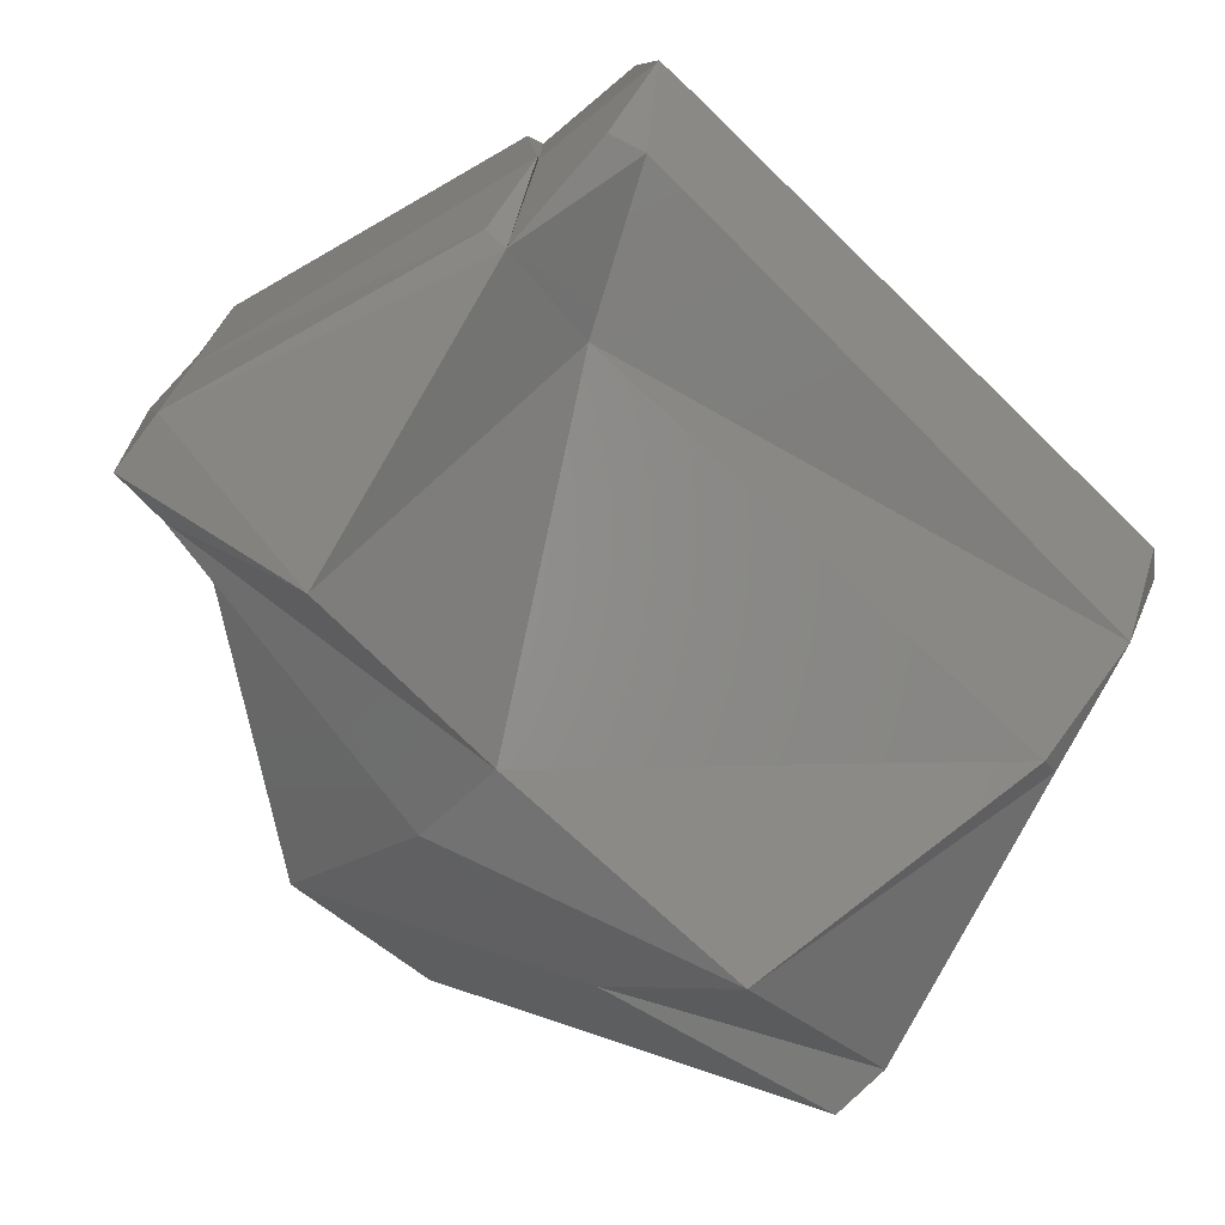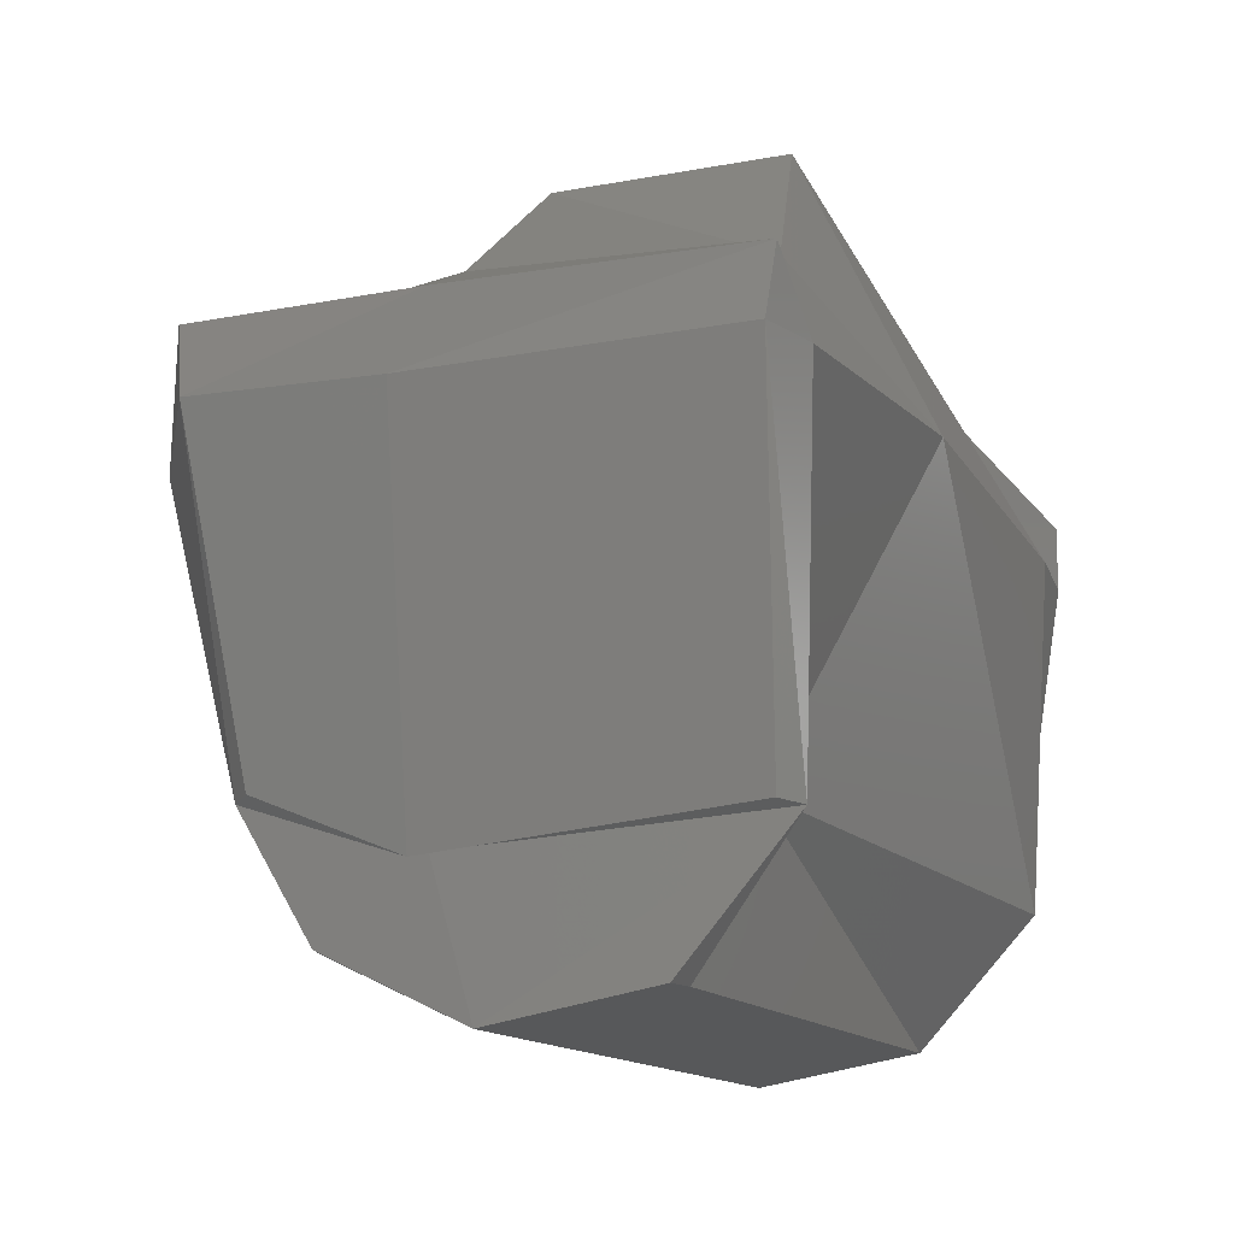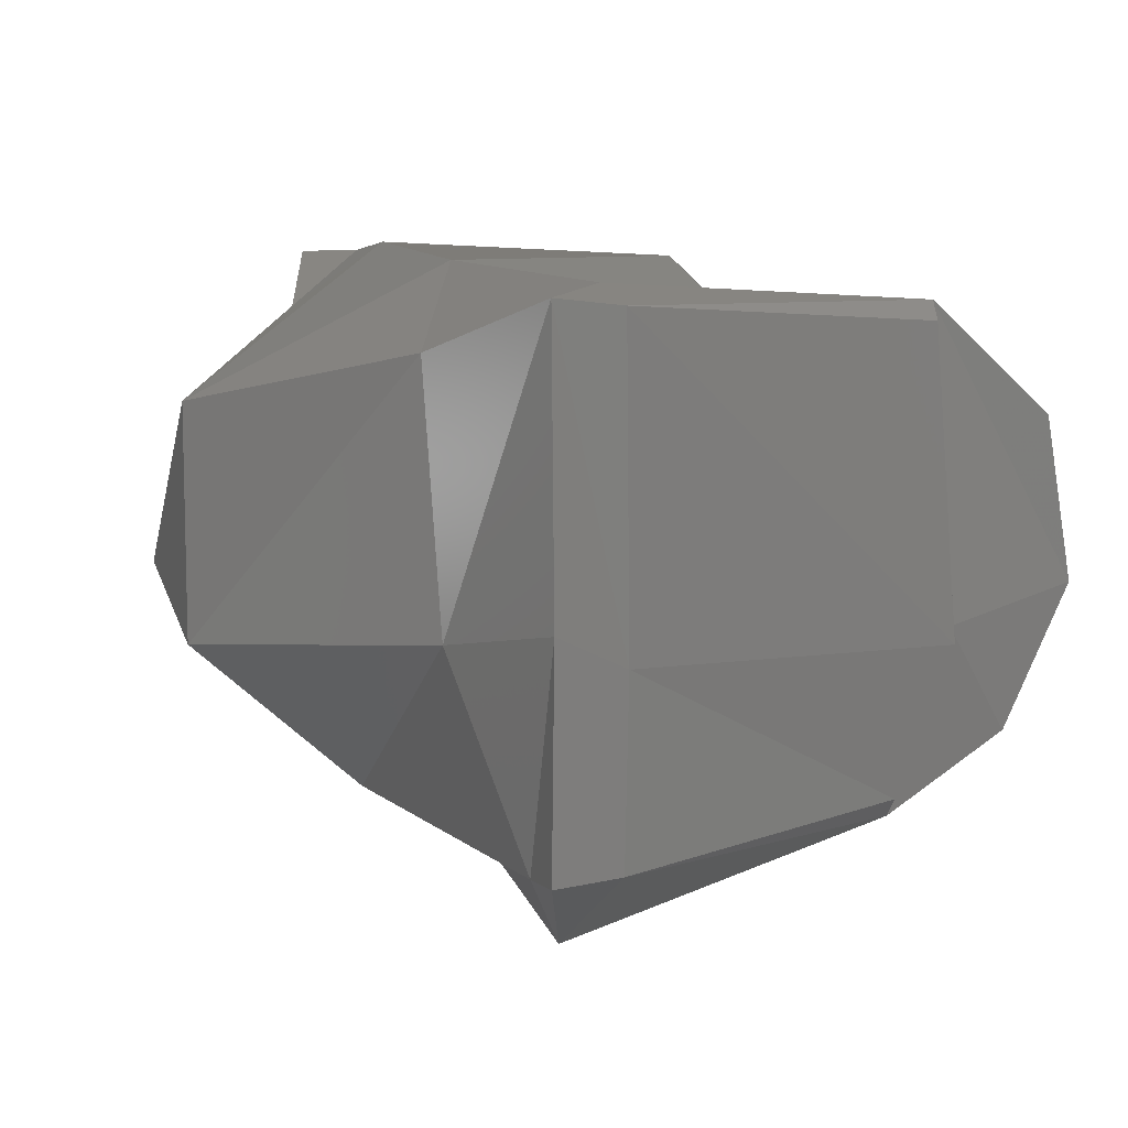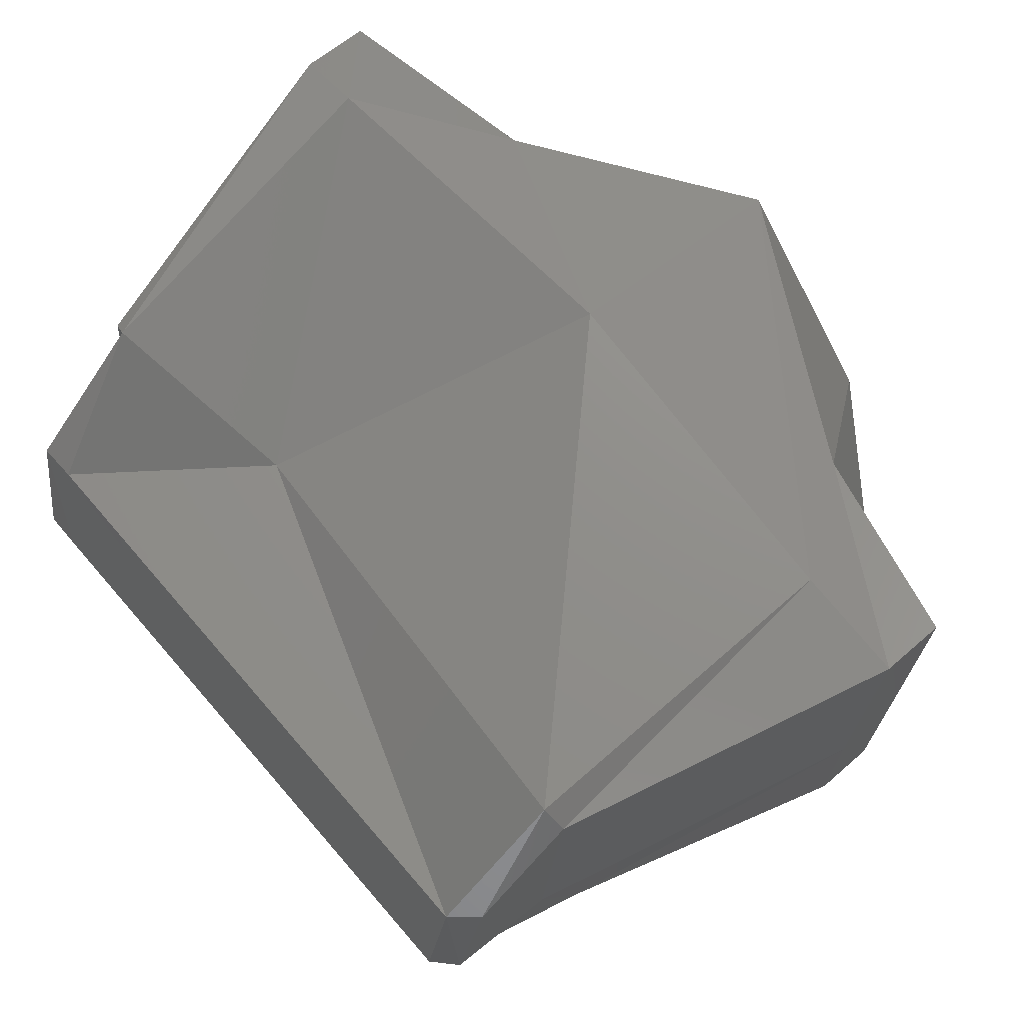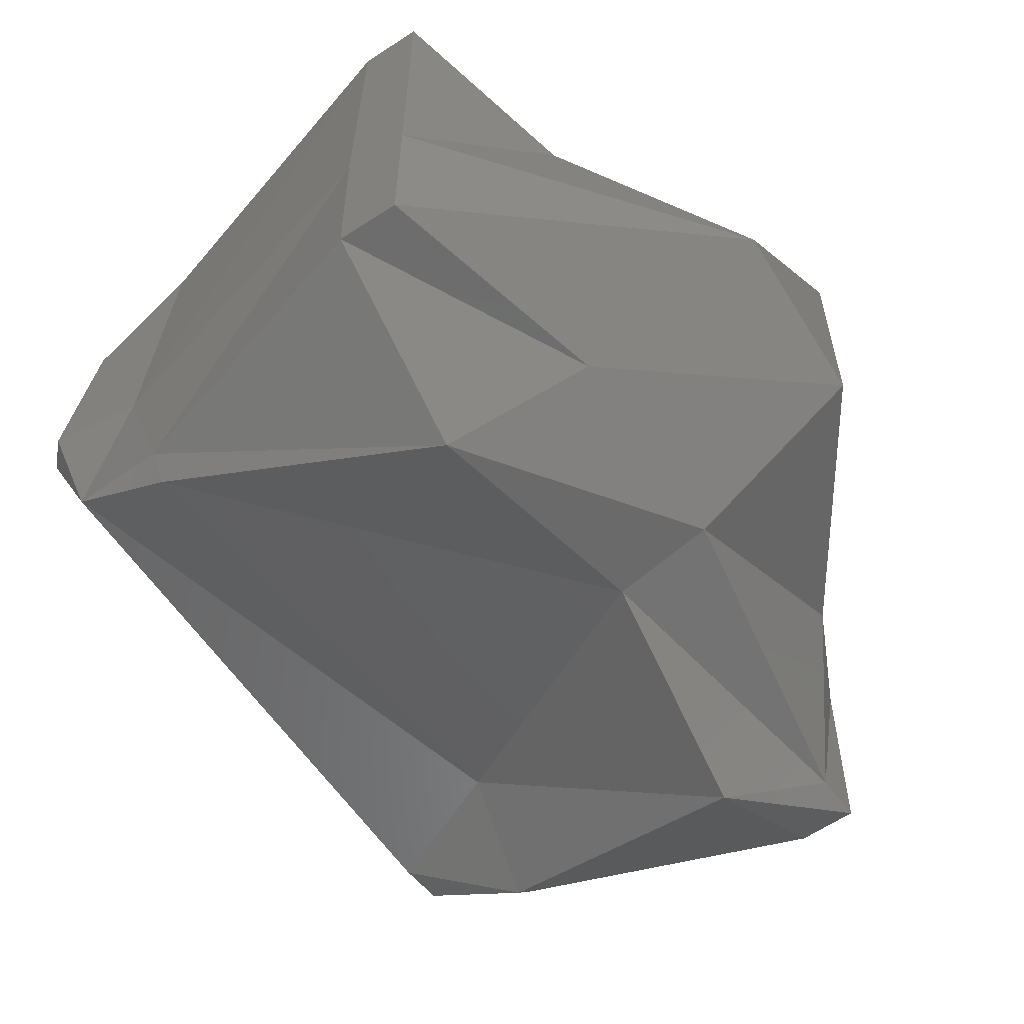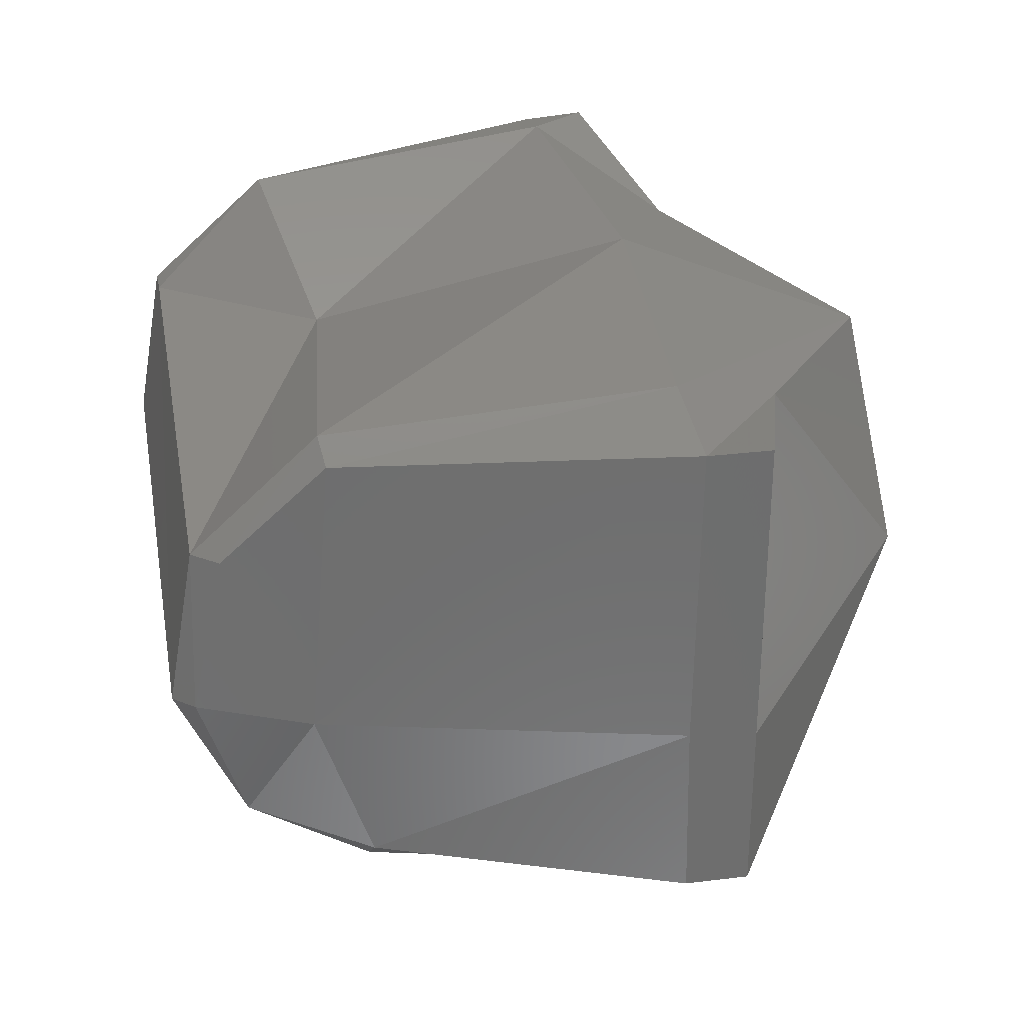
<metadata>
{"format":"stl","ext":"stl","renderer":"f3d","projection":"perspective","resolution":1024,"background":"white","views":[{"elev":-73.2,"azim":136.0,"up":"+Y"},{"elev":-13.5,"azim":112.3,"up":"+Z"},{"elev":10.2,"azim":70.8,"up":"+Y"},{"elev":70.0,"azim":-130.9,"up":"+Y"},{"elev":-59.0,"azim":-56.1,"up":"+Y"},{"elev":29.9,"azim":-100.3,"up":"+Y"}]}
</metadata>
<code>
# stl→obj: 51 verts, 98 faces
v -47.2 -30.7 -9.015
v -47.2 -9.18 -16.37
v -44.2 -23.83 -25.62
v -47.2 -4.554 -31.67
v -44.2 -33.7 -9.443
v -43.93 -5.044 -34.56
v 28.24 -24.41 -6.839
v 38.4 -4.728 -34.64
v 38.4 -22.2 -27.06
v -59.6 -8.422 31.43
v -47.2 29.11 -13.29
v -59.6 33 31.91
v -34.14 -49.06 31.37
v -59.6 -33 31.91
v -44.05 16.62 -30.76
v -47.2 16.78 -27.2
v 2.923 -39.01 34.84
v 38.4 16.85 -30.66
v -59.6 -9.18 40.47
v -59.6 33 40.47
v -26.36 -33.15 48.47
v -59.6 -33 40.47
v 2.923 -35 48.47
v -32.98 26.7 48.47
v -44.41 35 31.91
v -18.16 -6.506 71.97
v 5.471 -13.45 71.97
v 5.999 18.14 71.97
v -44.2 32.1 -13.94
v 19.9 17.87 -7.753
v 2.923 35 35.47
v 43.4 -33.7 -9.443
v 34.24 -49.06 31.37
v 43.4 -5.043 -34.55
v 43.4 -23.83 -25.62
v 43.4 16.62 -30.76
v 50.26 -35 40.47
v 41.72 -7.9 48.47
v 33.65 25.98 48.47
v 43.99 31.51 -13.81
v 50.26 35 31.91
v 45.9 -9.18 -16.37
v 46.4 -11.45 -16.85
v 46.4 29.11 -13.29
v 59.1 -33 31.91
v 46.4 -30.7 -9.015
v 58.1 -34 40.47
v 59.1 -4 40.47
v 58.1 34 40.47
v 59.1 33 31.91
v 59.1 -8.422 31.43
f 1 2 3
f 4 3 2
f 5 1 3
f 6 3 4
f 7 5 3
f 8 3 6
f 9 7 3
f 8 9 3
f 10 2 1
f 11 4 2
f 12 2 10
f 11 2 12
f 13 1 5
f 14 10 1
f 13 14 1
f 15 6 4
f 11 16 4
f 15 4 16
f 17 13 5
f 17 5 7
f 18 6 15
f 18 8 6
f 19 10 14
f 20 12 10
f 19 20 10
f 21 14 13
f 22 19 14
f 21 22 14
f 23 21 13
f 23 13 17
f 24 12 20
f 25 11 12
f 24 25 12
f 24 20 19
f 26 19 22
f 24 19 26
f 26 22 21
f 27 26 21
f 27 21 23
f 28 24 26
f 28 26 27
f 29 16 11
f 15 16 29
f 25 29 11
f 30 15 29
f 31 29 25
f 31 30 29
f 18 15 30
f 28 25 24
f 28 31 25
f 32 7 9
f 33 17 7
f 33 7 32
f 34 9 8
f 34 35 9
f 32 9 35
f 36 8 18
f 36 34 8
f 37 23 17
f 37 17 33
f 38 27 23
f 38 23 37
f 39 28 27
f 39 27 38
f 40 18 30
f 41 30 31
f 41 40 30
f 36 18 40
f 39 31 28
f 39 41 31
f 34 42 35
f 32 35 42
f 40 42 34
f 43 32 42
f 44 42 40
f 44 43 42
f 36 40 34
f 45 33 32
f 43 46 32
f 45 32 46
f 47 37 33
f 47 33 45
f 48 38 37
f 47 48 37
f 49 39 38
f 49 38 48
f 50 40 41
f 44 40 50
f 49 41 39
f 49 50 41
f 43 51 46
f 45 46 51
f 50 51 43
f 48 45 51
f 49 48 51
f 49 51 50
f 44 50 43
f 47 45 48

</code>
